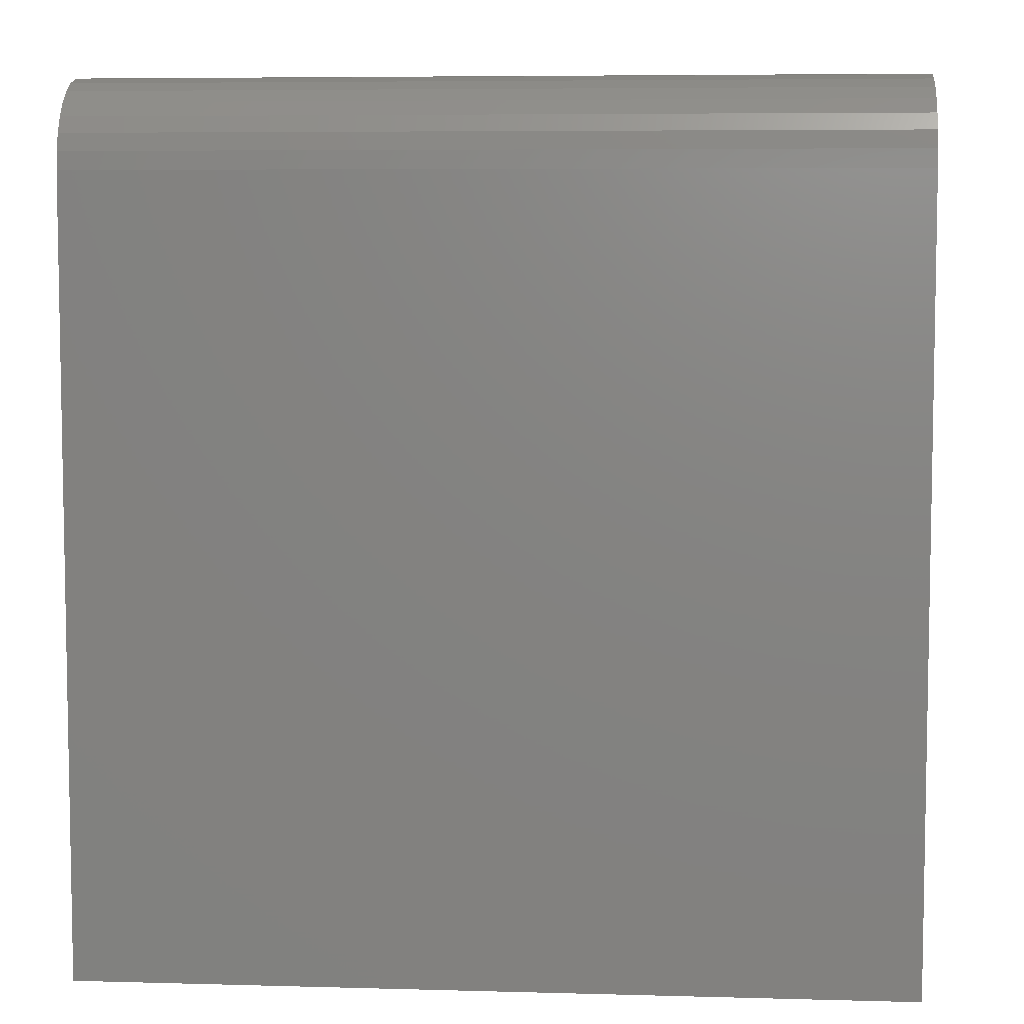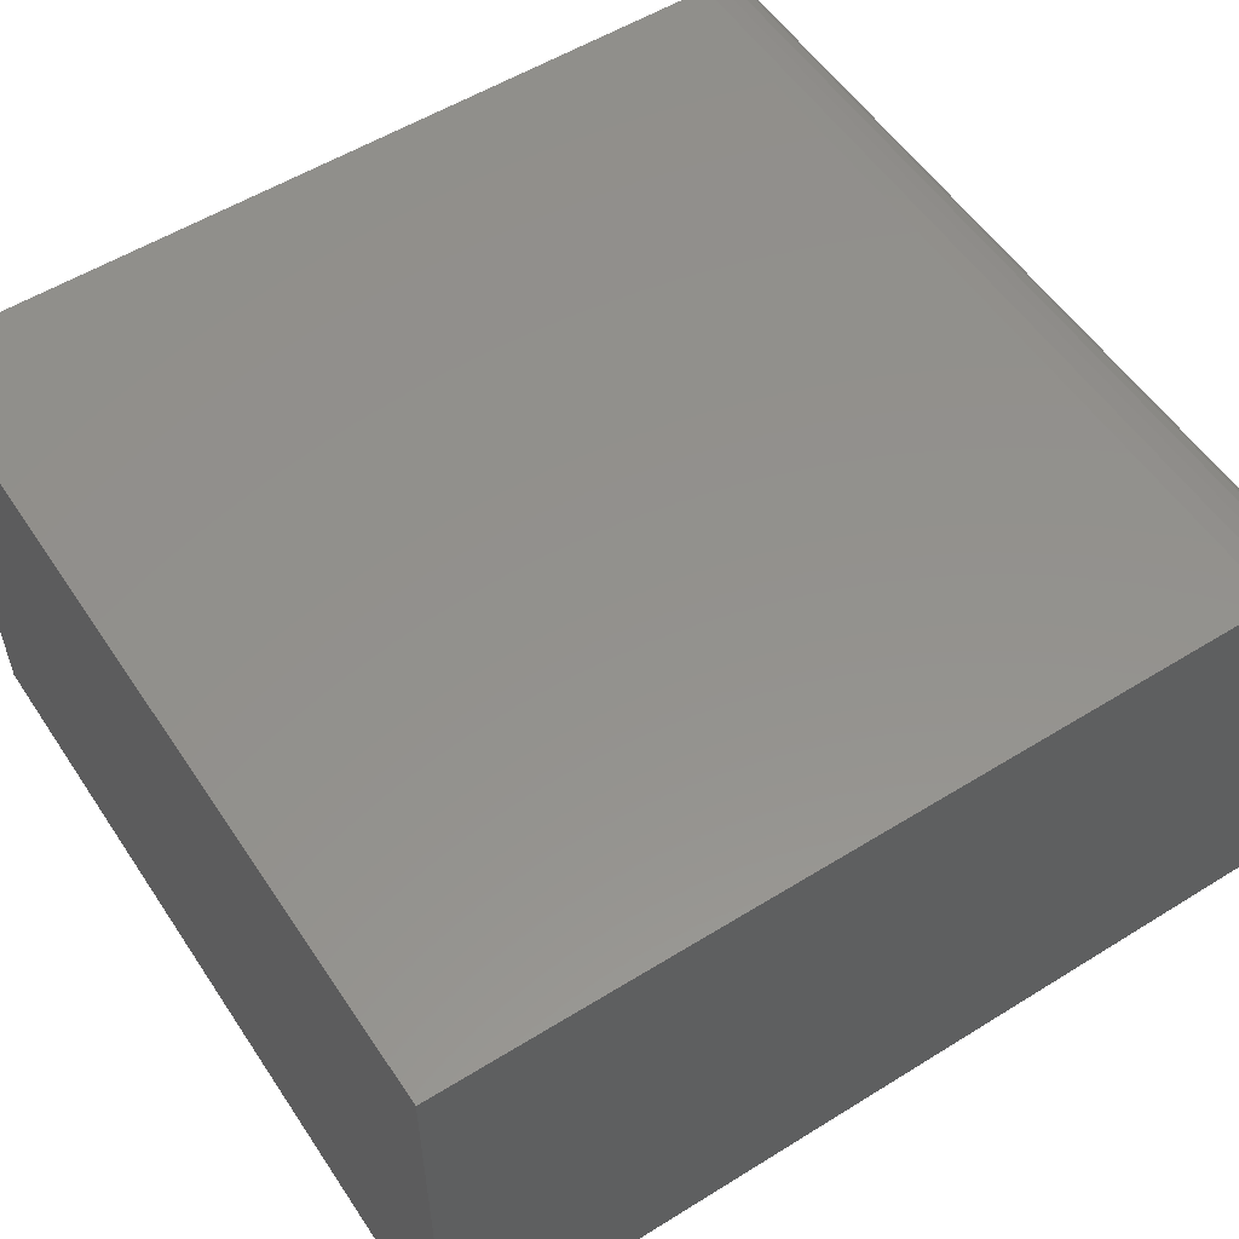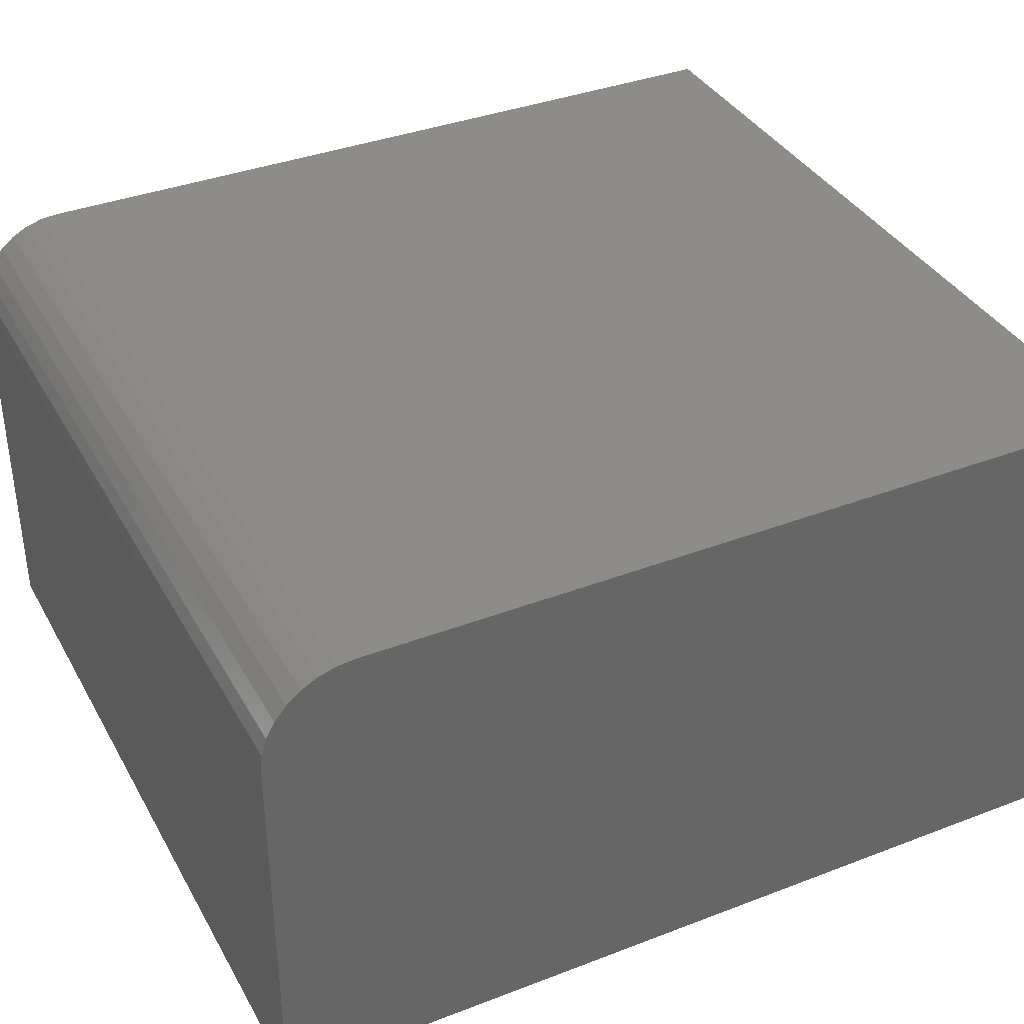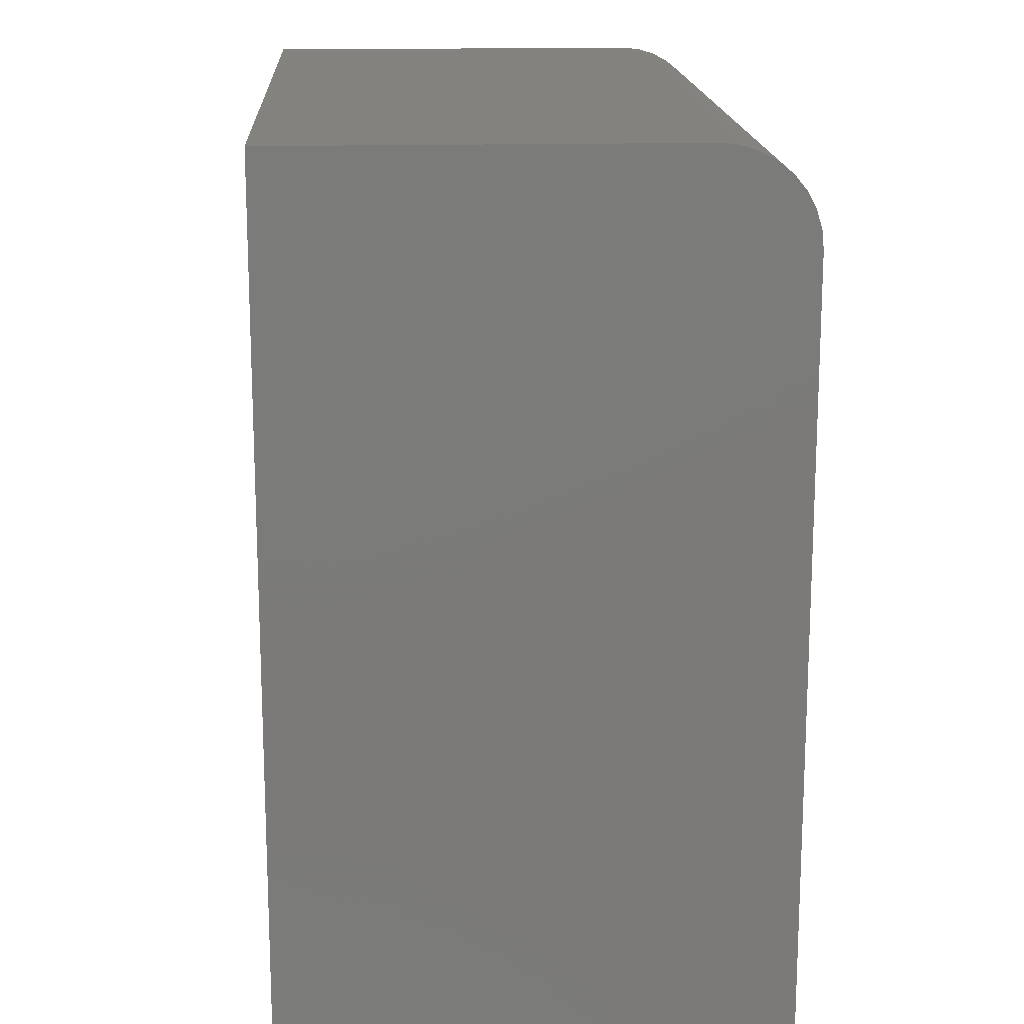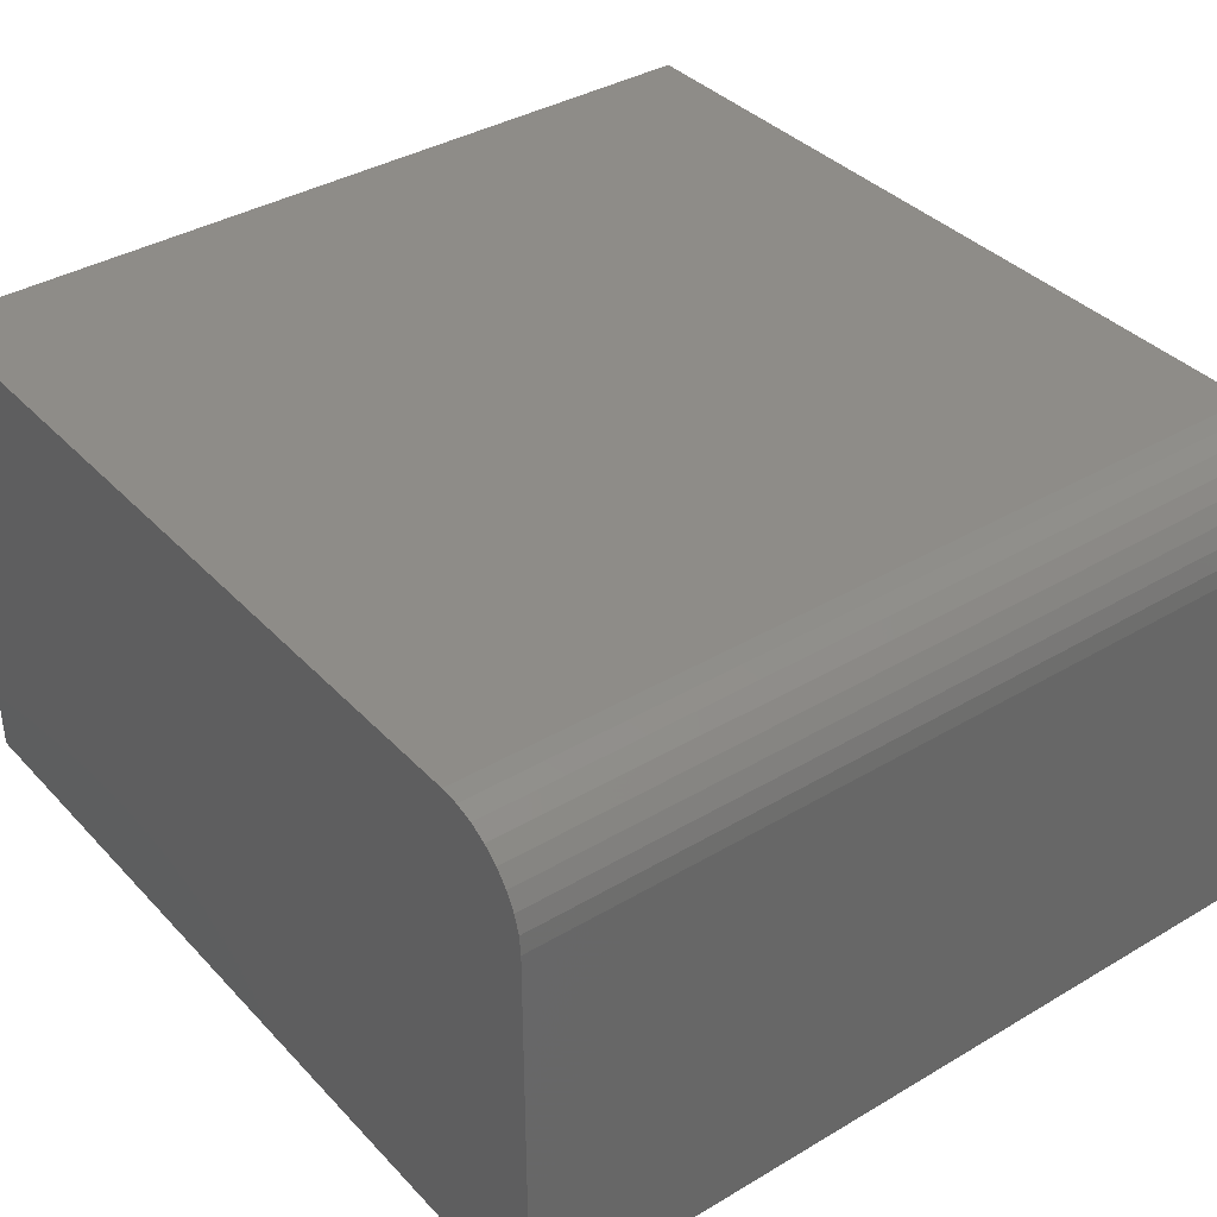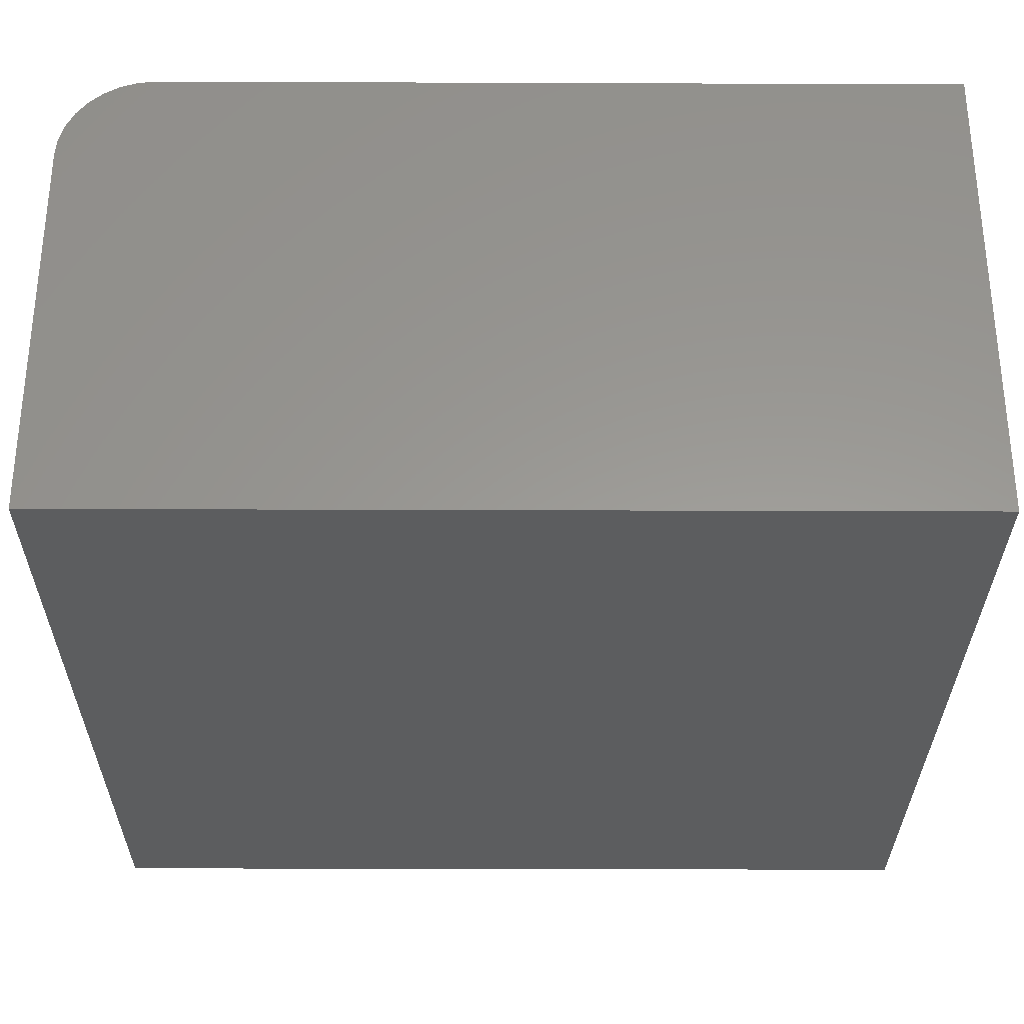
<metadata>
{"format":"stl","ext":"stl","renderer":"f3d","projection":"perspective","resolution":1024,"background":"white","views":[{"elev":6.3,"azim":-175.3,"up":"+Z"},{"elev":55.0,"azim":-123.2,"up":"+Y"},{"elev":37.1,"azim":63.7,"up":"+Y"},{"elev":16.4,"azim":87.0,"up":"+Z"},{"elev":37.3,"azim":-37.3,"up":"+Y"},{"elev":-30.7,"azim":89.7,"up":"+Y"}]}
</metadata>
<code>
# stl→obj: 24 verts, 44 faces
v 0 0 0
v 4.114e-17 0 0.6719
v 0.7026 0 -4.302e-17
v 0.7026 0 0.6719
v 0 -0.07812 0.75
v 4.583e-17 -0.06288 0.7485
v 4.592e-17 -0.4141 0.75
v 0 -0.4141 0
v 4.556e-17 -0.04823 0.7441
v 4.512e-17 -0.03472 0.7368
v 4.452e-17 -0.02288 0.7271
v 4.38e-17 -0.01317 0.7153
v 4.297e-17 -0.005947 0.7018
v 4.207e-17 -0.001501 0.6871
v 0.7026 -0.4141 0.75
v 0.7026 -0.07812 0.75
v 0.7026 -0.4141 -4.302e-17
v 0.7026 -0.001501 0.6871
v 0.7026 -0.005947 0.7018
v 0.7026 -0.01317 0.7153
v 0.7026 -0.02288 0.7271
v 0.7026 -0.03472 0.7368
v 0.7026 -0.04823 0.7441
v 0.7026 -0.06288 0.7485
f 1 2 3
f 3 2 4
f 5 6 7
f 2 1 8
f 2 8 7
f 2 7 6
f 2 6 9
f 2 9 10
f 2 10 11
f 2 11 12
f 2 12 13
f 2 13 14
f 15 16 7
f 7 16 5
f 15 17 3
f 15 3 4
f 15 4 18
f 15 18 19
f 15 19 20
f 15 20 21
f 15 21 22
f 15 22 23
f 15 23 24
f 15 24 16
f 4 2 18
f 18 2 14
f 18 14 19
f 19 14 13
f 19 13 20
f 20 13 12
f 20 12 21
f 21 12 11
f 21 11 22
f 22 11 10
f 22 10 23
f 23 10 9
f 23 9 24
f 24 9 6
f 24 6 16
f 16 6 5
f 8 17 7
f 7 17 15
f 8 1 17
f 17 1 3

</code>
